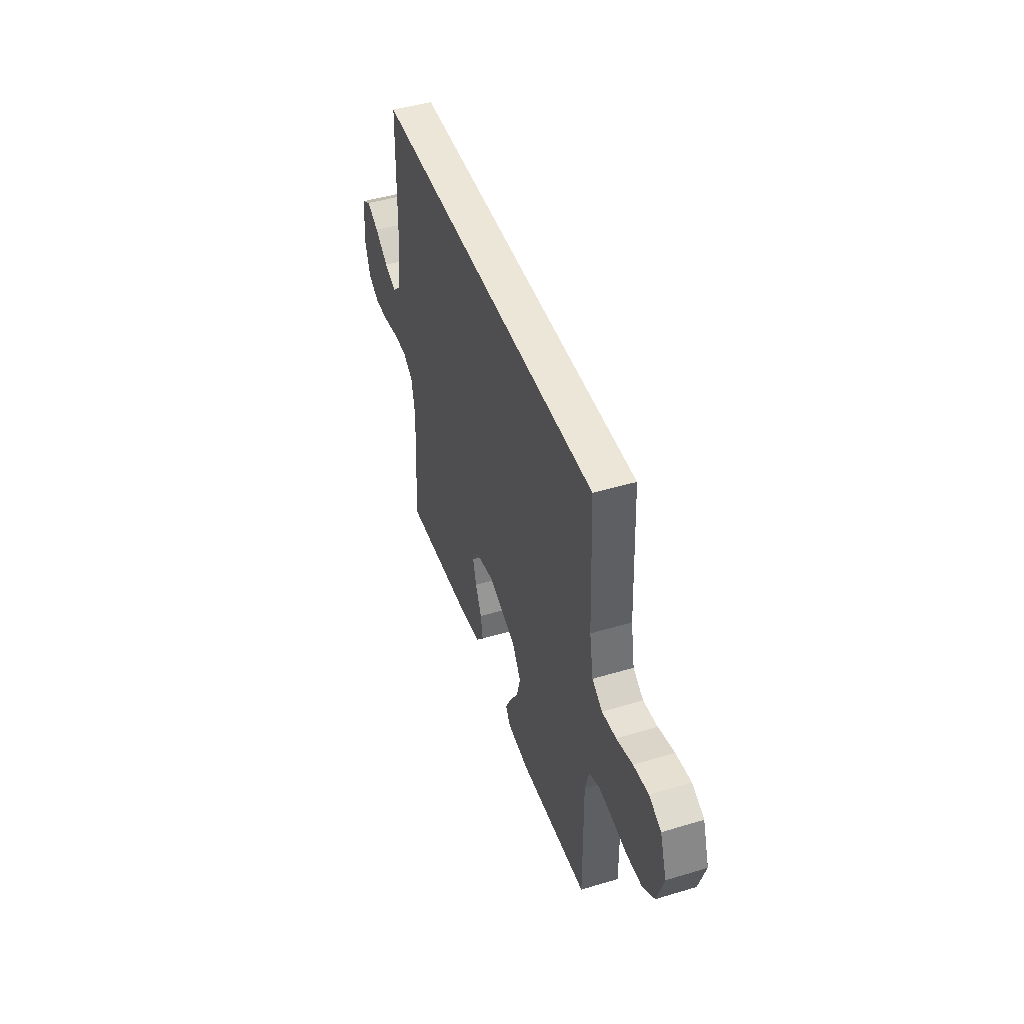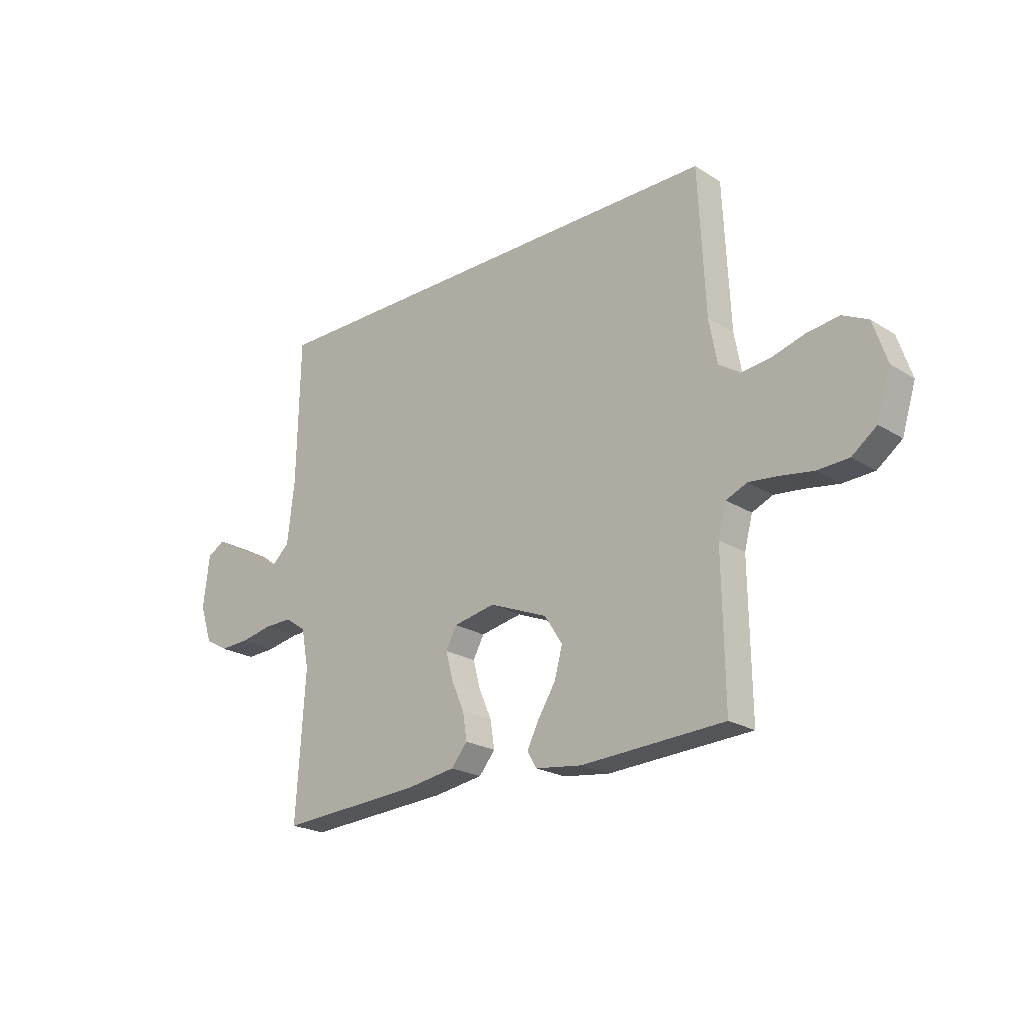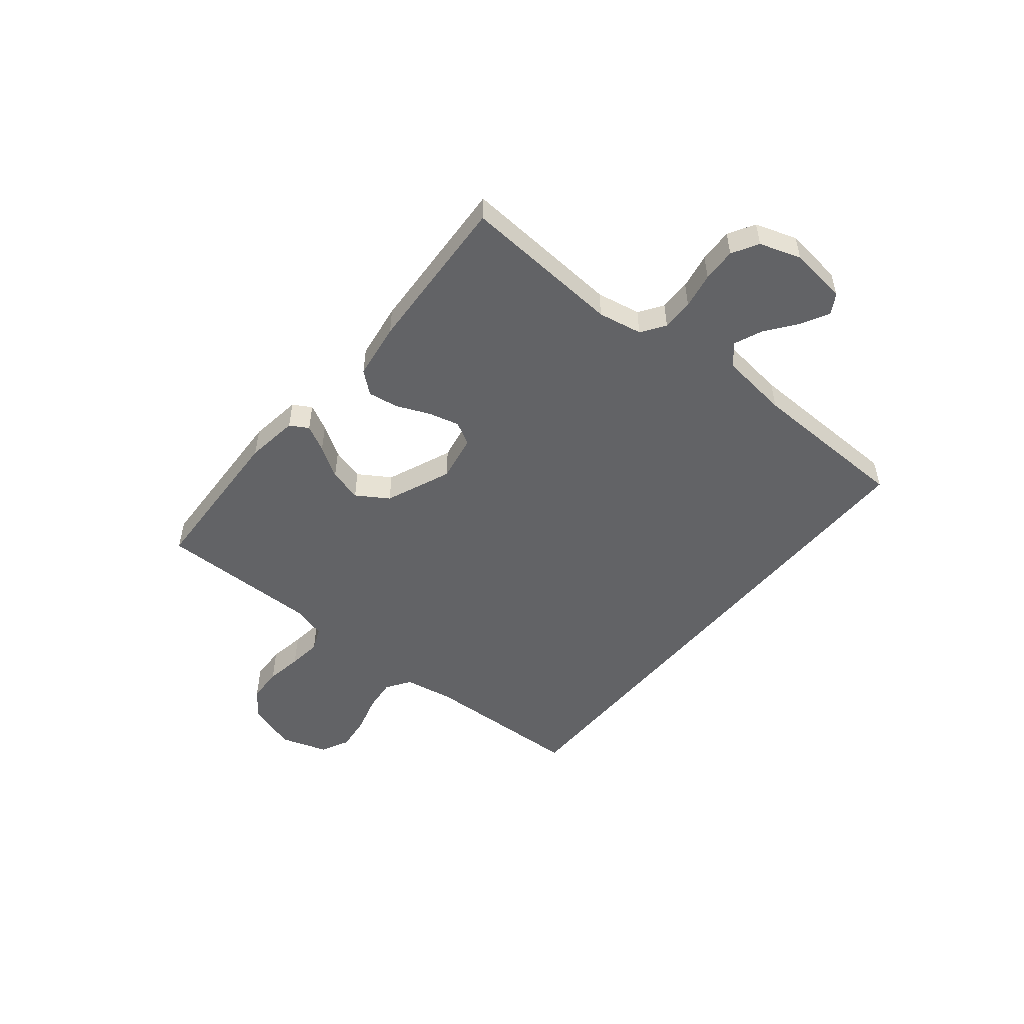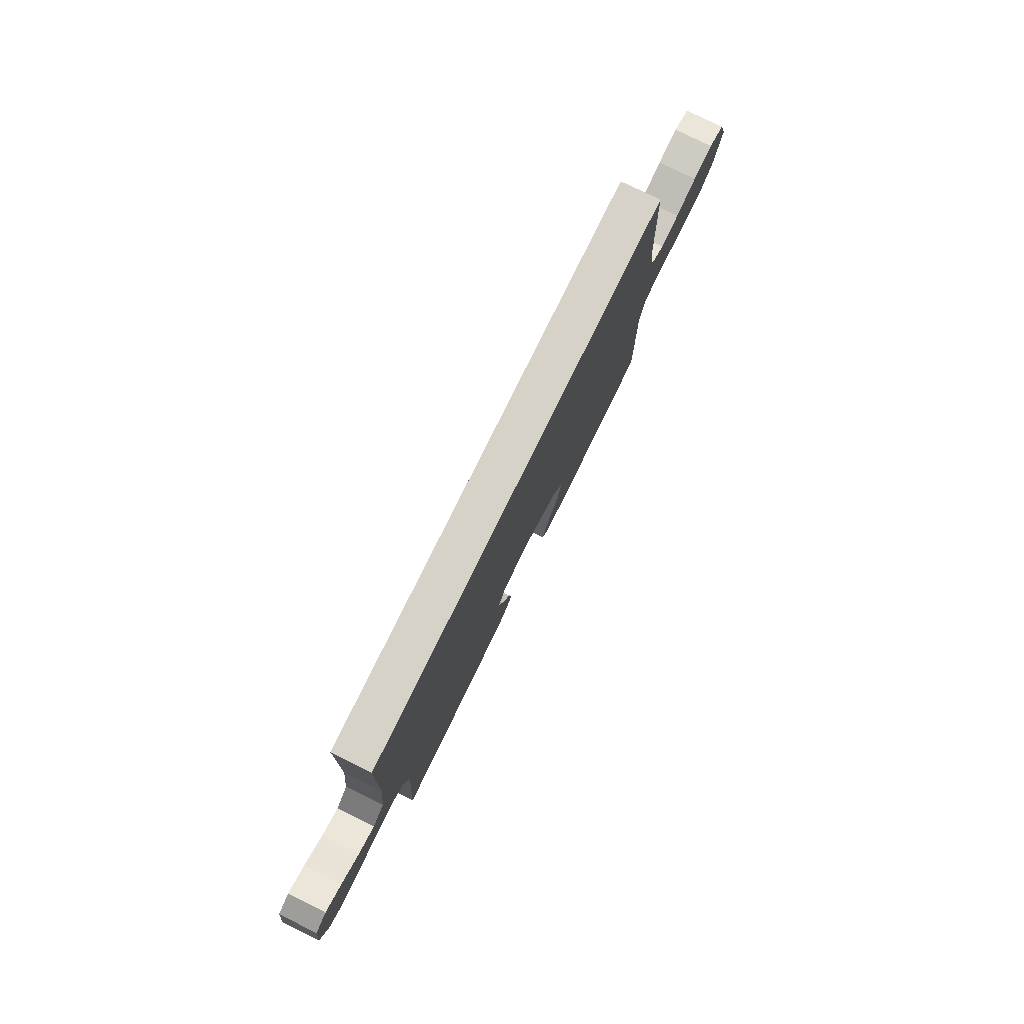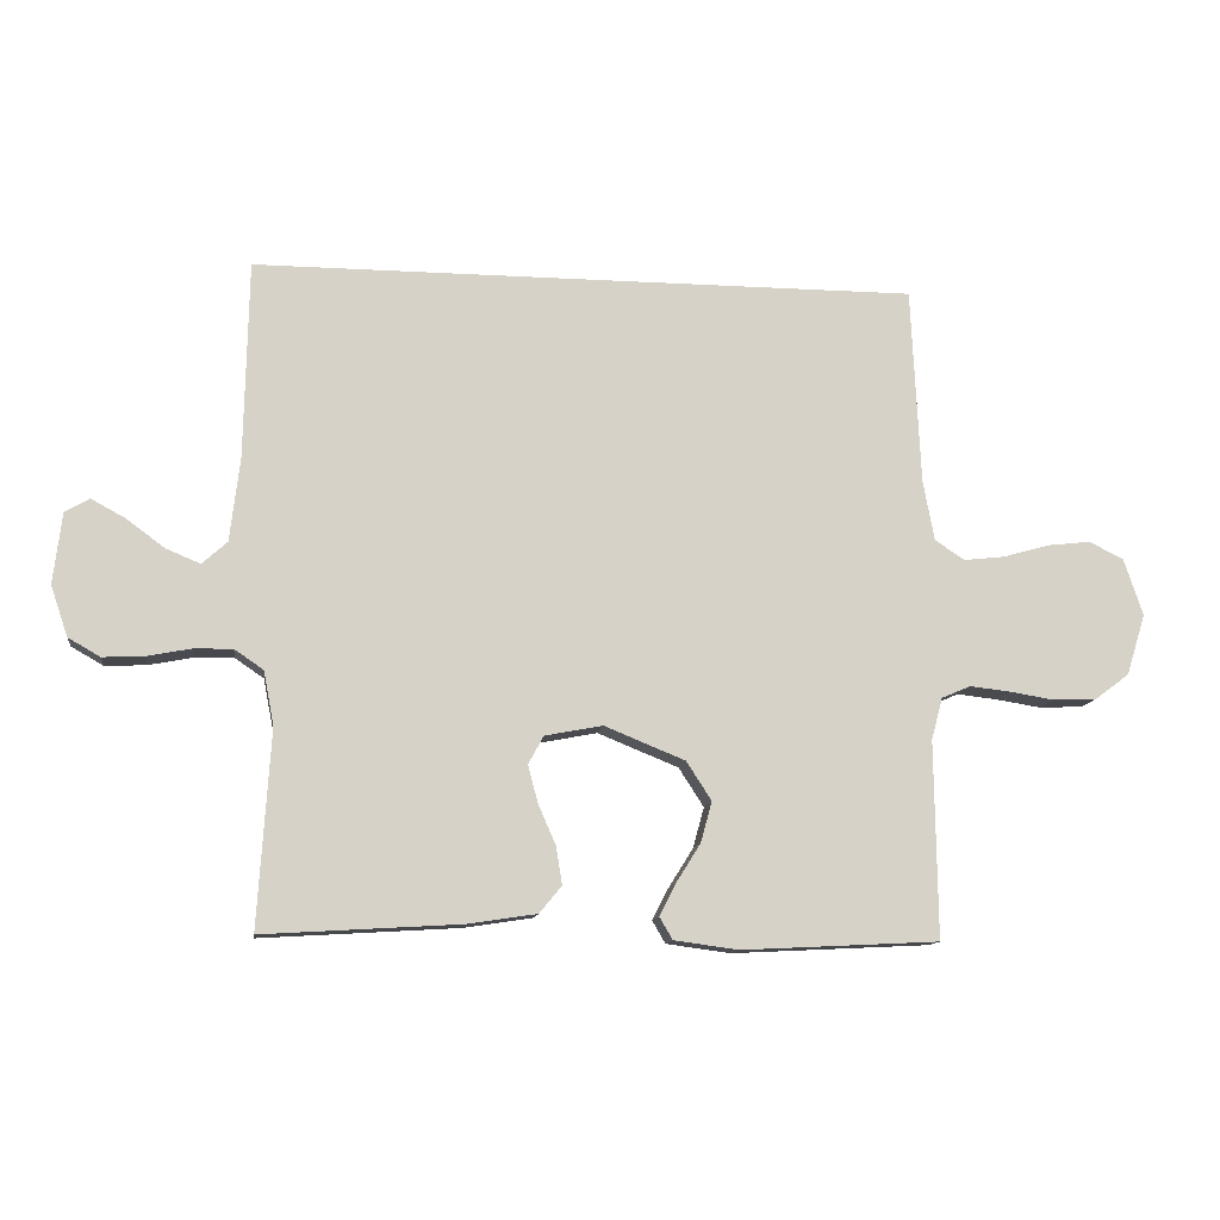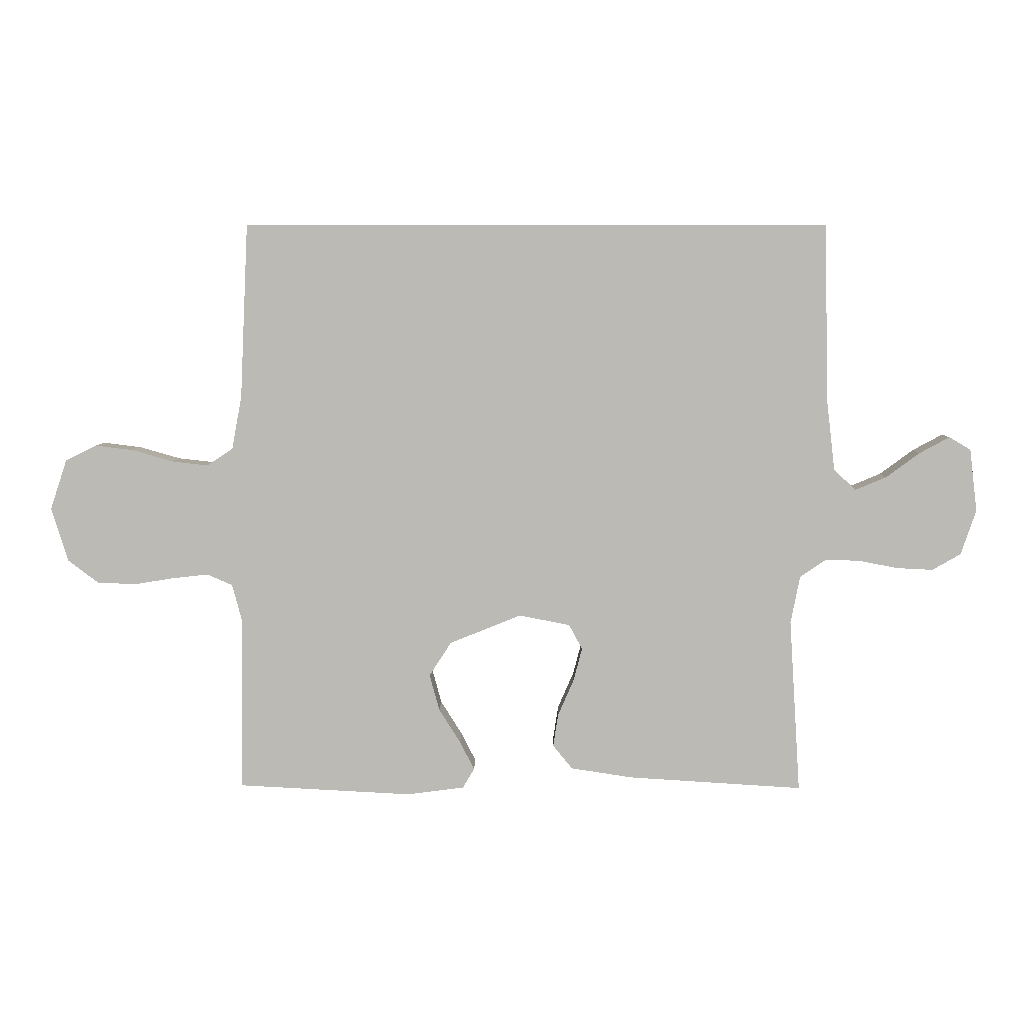
<metadata>
{"format":"obj","ext":"obj","renderer":"f3d","projection":"perspective","resolution":1024,"background":"white","views":[{"elev":46.1,"azim":71.0,"up":"+Z"},{"elev":-22.2,"azim":42.7,"up":"+Z"},{"elev":-50.9,"azim":-129.5,"up":"+Y"},{"elev":78.1,"azim":-63.8,"up":"+Z"},{"elev":-11.9,"azim":-7.6,"up":"+Z"},{"elev":6.1,"azim":-178.8,"up":"+Z"}]}
</metadata>
<code>
v 0.478 0.07 0.5
v 0.492 0.07 0.2
v 0.509 0.07 0.108
v 0.554 0.07 0.078
v 0.616 0.07 0.085
v 0.686 0.07 0.105
v 0.752 0.07 0.113
v 0.805 0.07 0.087
v 0.834 0.07 0
v 0.805 0.07 -0.093
v 0.753 0.07 -0.132
v 0.687 0.07 -0.135
v 0.619 0.07 -0.124
v 0.557 0.07 -0.117
v 0.513 0.07 -0.136
v 0.496 0.07 -0.2
v 0.5 0.07 -0.5
v 0.2 0.07 -0.515
v 0.102 0.07 -0.502
v 0.082 0.07 -0.468
v 0.107 0.07 -0.419
v 0.144 0.07 -0.36
v 0.161 0.07 -0.298
v 0.123 0.07 -0.239
v 0 0.07 -0.189
v -0.088 0.07 -0.206
v -0.111 0.07 -0.249
v -0.096 0.07 -0.306
v -0.069 0.07 -0.368
v -0.06 0.07 -0.425
v -0.094 0.07 -0.466
v -0.2 0.07 -0.482
v -0.5 0.07 -0.5
v -0.481 0.07 -0.2
v -0.497 0.07 -0.118
v -0.541 0.07 -0.088
v -0.6 0.07 -0.089
v -0.667 0.07 -0.102
v -0.73 0.07 -0.105
v -0.779 0.07 -0.077
v -0.805 0.07 0
v -0.792 0.07 0.108
v -0.755 0.07 0.13
v -0.703 0.07 0.102
v -0.645 0.07 0.059
v -0.592 0.07 0.037
v -0.554 0.07 0.072
v -0.539 0.07 0.2
v -0.533 0.07 0.5
v 0.478 0 0.5
v 0.492 0 0.2
v 0.509 0 0.108
v 0.554 0 0.078
v 0.616 0 0.085
v 0.686 0 0.105
v 0.752 0 0.113
v 0.805 0 0.087
v 0.834 0 0
v 0.805 0 -0.093
v 0.753 0 -0.132
v 0.687 0 -0.135
v 0.619 0 -0.124
v 0.557 0 -0.117
v 0.513 0 -0.136
v 0.496 0 -0.2
v 0.5 0 -0.5
v 0.2 0 -0.515
v 0.102 0 -0.502
v 0.082 0 -0.468
v 0.107 0 -0.419
v 0.144 0 -0.36
v 0.161 0 -0.298
v 0.123 0 -0.239
v 0 0 -0.189
v -0.088 0 -0.206
v -0.111 0 -0.249
v -0.096 0 -0.306
v -0.069 0 -0.368
v -0.06 0 -0.425
v -0.094 0 -0.466
v -0.2 0 -0.482
v -0.5 0 -0.5
v -0.481 0 -0.2
v -0.497 0 -0.118
v -0.541 0 -0.088
v -0.6 0 -0.089
v -0.667 0 -0.102
v -0.73 0 -0.105
v -0.779 0 -0.077
v -0.805 0 0
v -0.792 0 0.108
v -0.755 0 0.13
v -0.703 0 0.102
v -0.645 0 0.059
v -0.592 0 0.037
v -0.554 0 0.072
v -0.539 0 0.2
v -0.533 0 0.5
f 48 49 1 2
f 47 48 2 3
f 46 47 3 4
f 42 43 44 45
f 42 45 46
f 41 42 46
f 40 41 46 4
f 37 38 39 40
f 36 37 40 4
f 31 32 33 34
f 31 34 35
f 28 29 30 31
f 27 28 31 35
f 26 27 35 36
f 19 20 21 22
f 17 18 19 22
f 16 17 22 23
f 15 16 23 24
f 10 11 12 13
f 10 13 14
f 9 10 14
f 8 9 14
f 5 6 7 8
f 25 26 36 4
f 14 15 24 25
f 8 14 25
f 4 5 8 25
f 51 50 98 97
f 52 51 97 96
f 53 52 96 95
f 94 93 92 91
f 95 94 91
f 95 91 90
f 53 95 90 89
f 89 88 87 86
f 53 89 86 85
f 83 82 81 80
f 84 83 80
f 80 79 78 77
f 84 80 77 76
f 85 84 76 75
f 71 70 69 68
f 71 68 67 66
f 72 71 66 65
f 73 72 65 64
f 62 61 60 59
f 63 62 59
f 63 59 58
f 63 58 57
f 57 56 55 54
f 53 85 75 74
f 74 73 64 63
f 74 63 57
f 74 57 54 53
f 1 50 51 2
f 2 51 52 3
f 3 52 53 4
f 4 53 54 5
f 5 54 55 6
f 6 55 56 7
f 7 56 57 8
f 8 57 58 9
f 9 58 59 10
f 10 59 60 11
f 11 60 61 12
f 12 61 62 13
f 13 62 63 14
f 14 63 64 15
f 15 64 65 16
f 16 65 66 17
f 17 66 67 18
f 18 67 68 19
f 19 68 69 20
f 20 69 70 21
f 21 70 71 22
f 22 71 72 23
f 23 72 73 24
f 24 73 74 25
f 25 74 75 26
f 26 75 76 27
f 27 76 77 28
f 28 77 78 29
f 29 78 79 30
f 30 79 80 31
f 31 80 81 32
f 32 81 82 33
f 33 82 83 34
f 34 83 84 35
f 35 84 85 36
f 36 85 86 37
f 37 86 87 38
f 38 87 88 39
f 39 88 89 40
f 40 89 90 41
f 41 90 91 42
f 42 91 92 43
f 43 92 93 44
f 44 93 94 45
f 45 94 95 46
f 46 95 96 47
f 47 96 97 48
f 48 97 98 49
f 49 98 50 1

</code>
